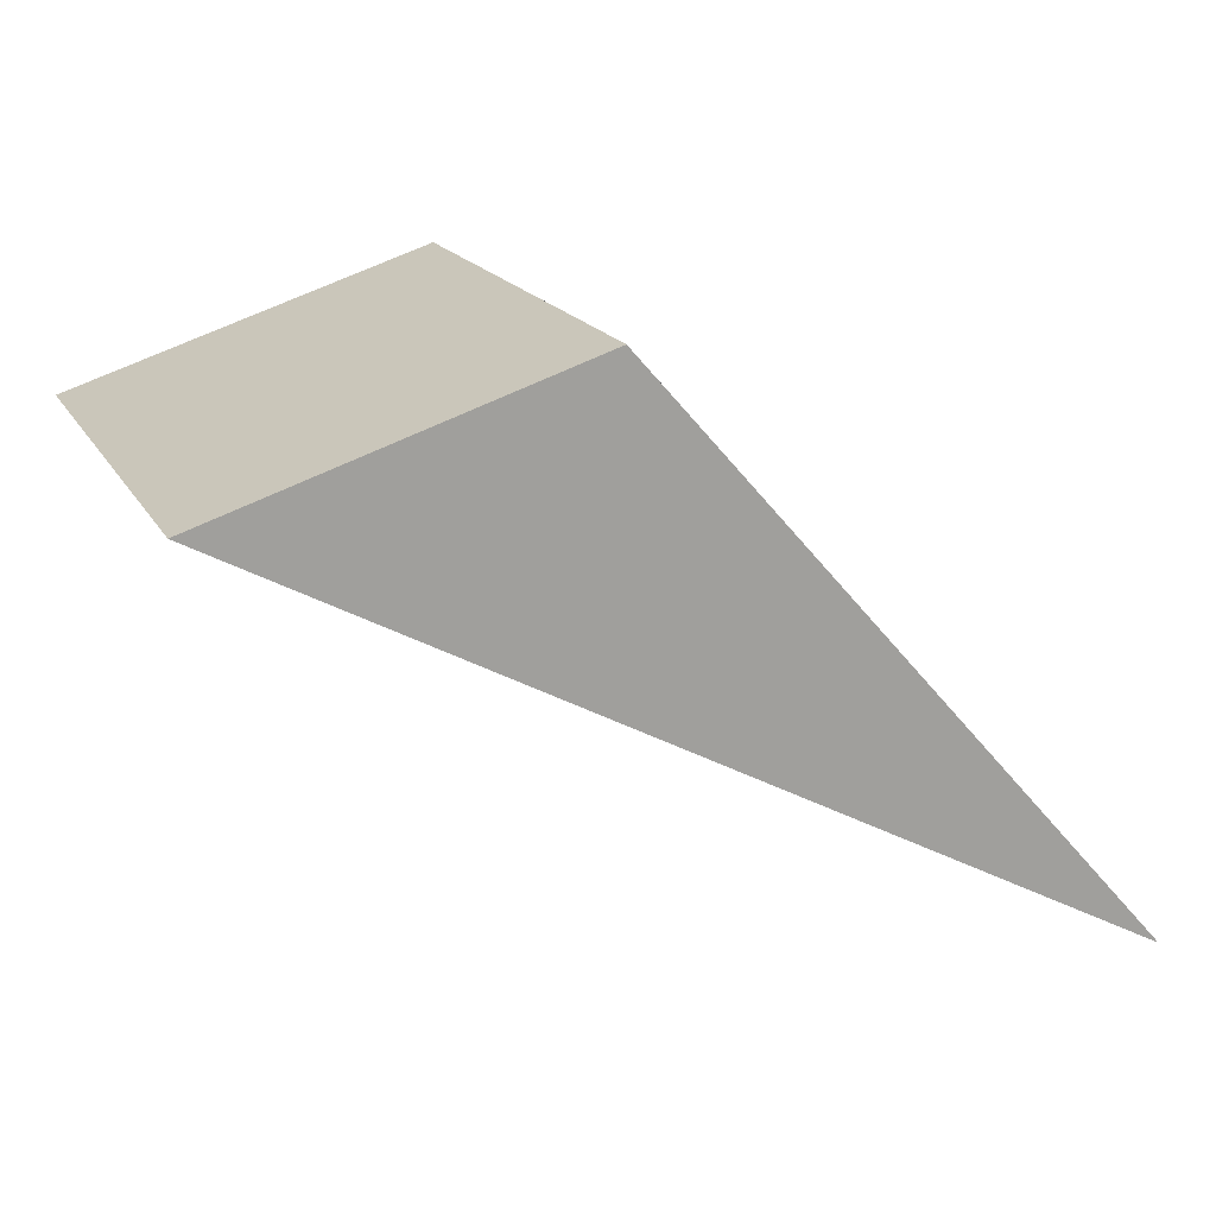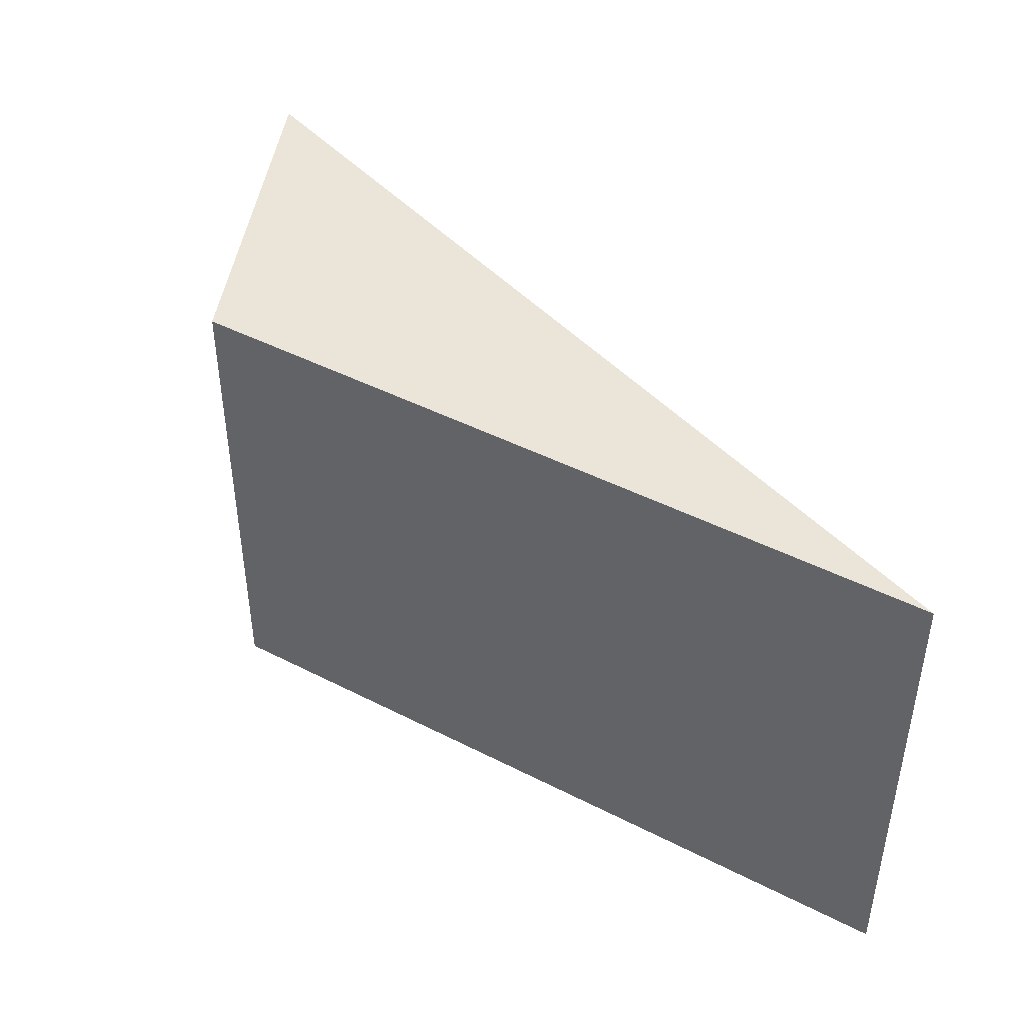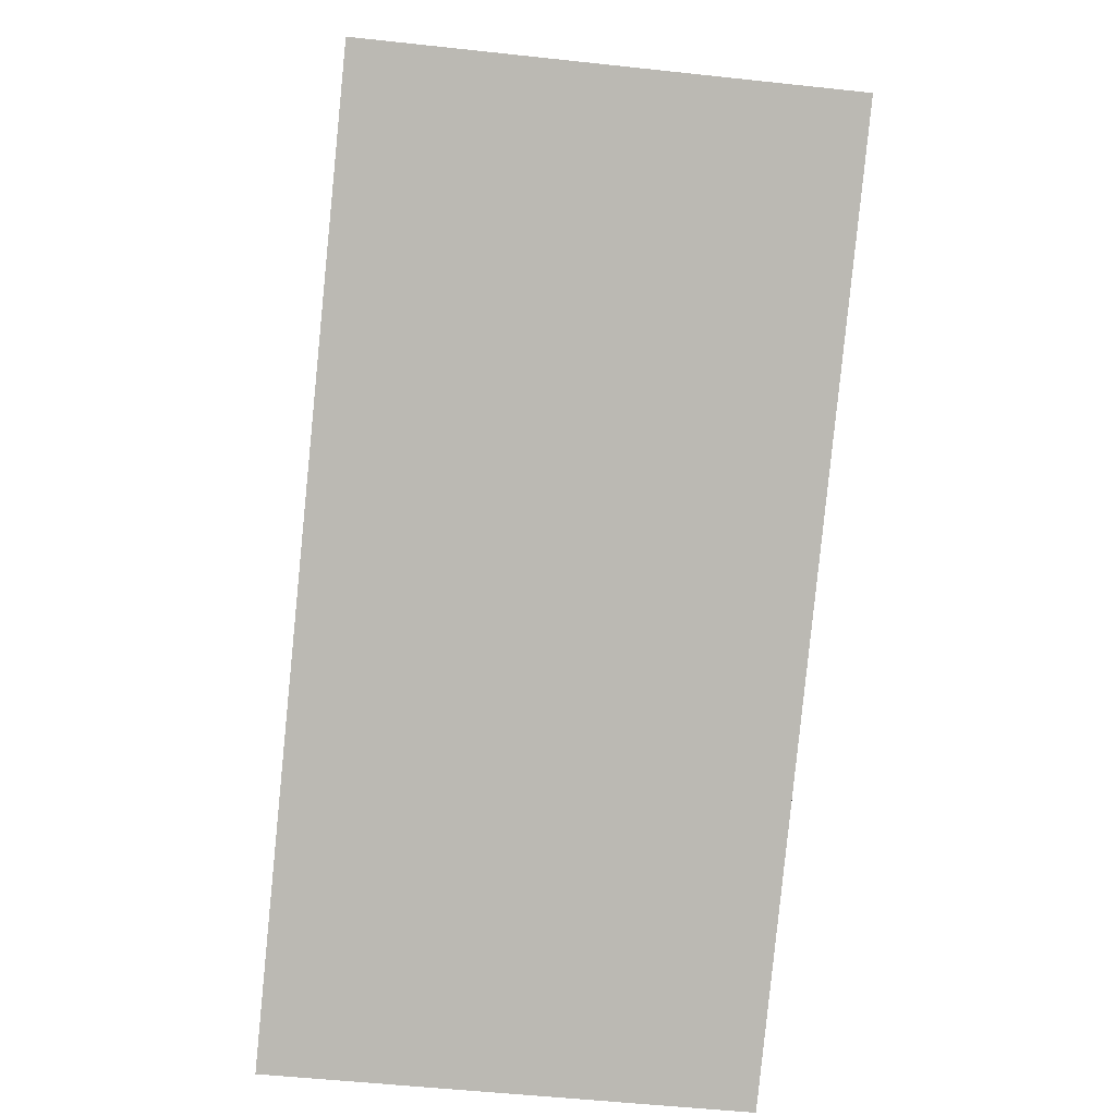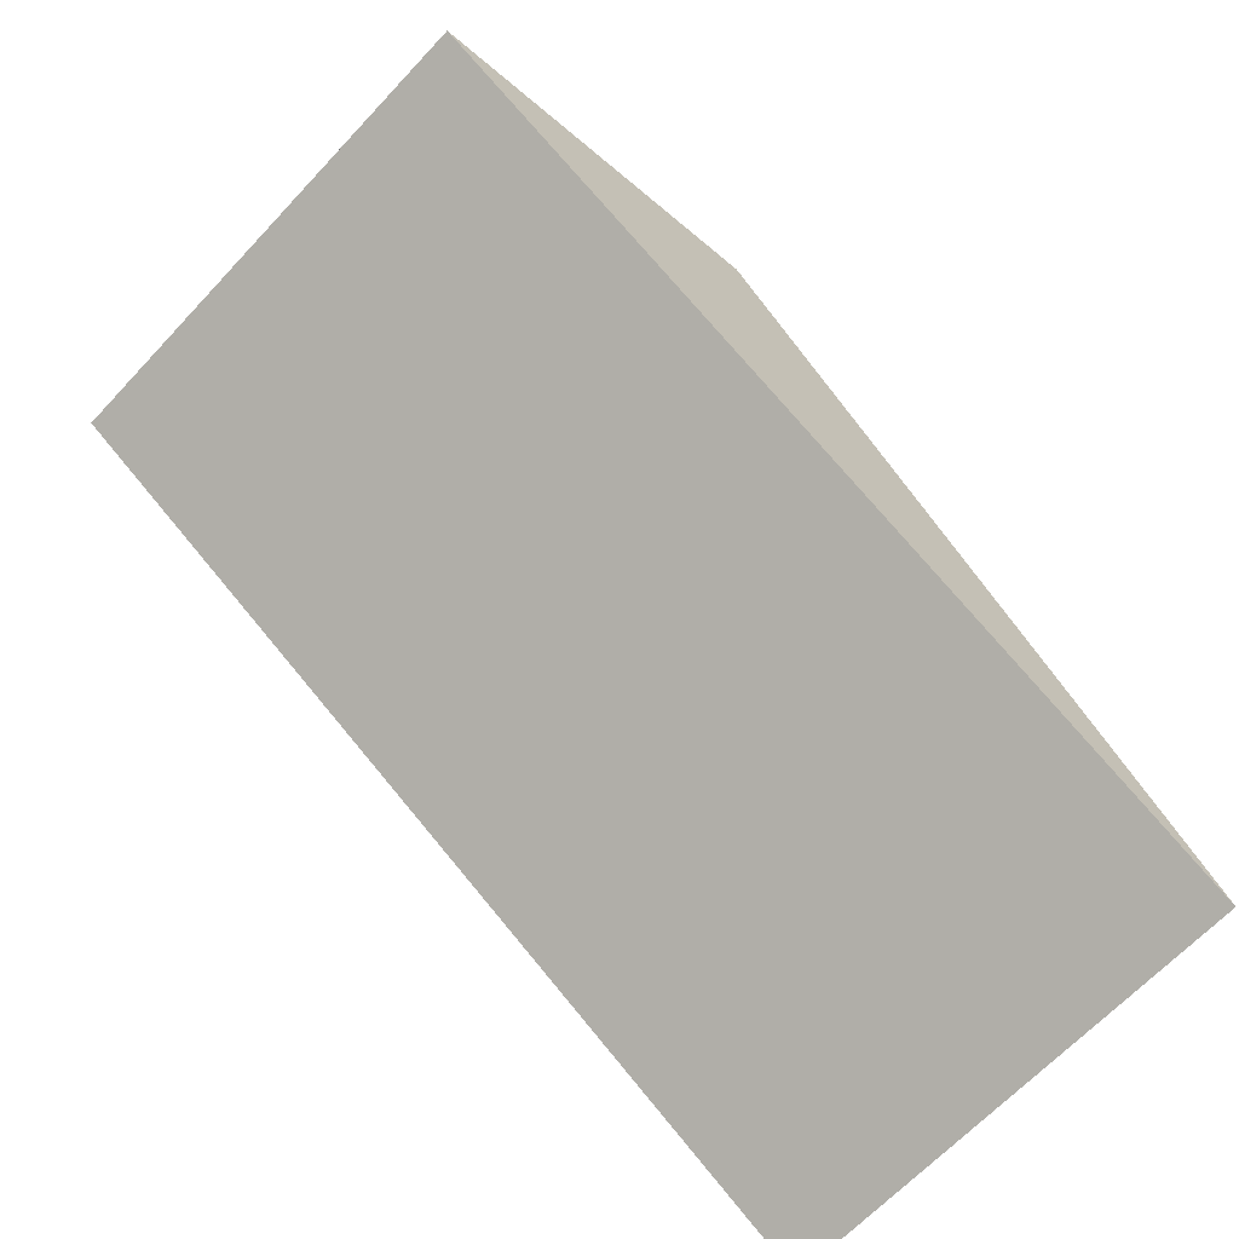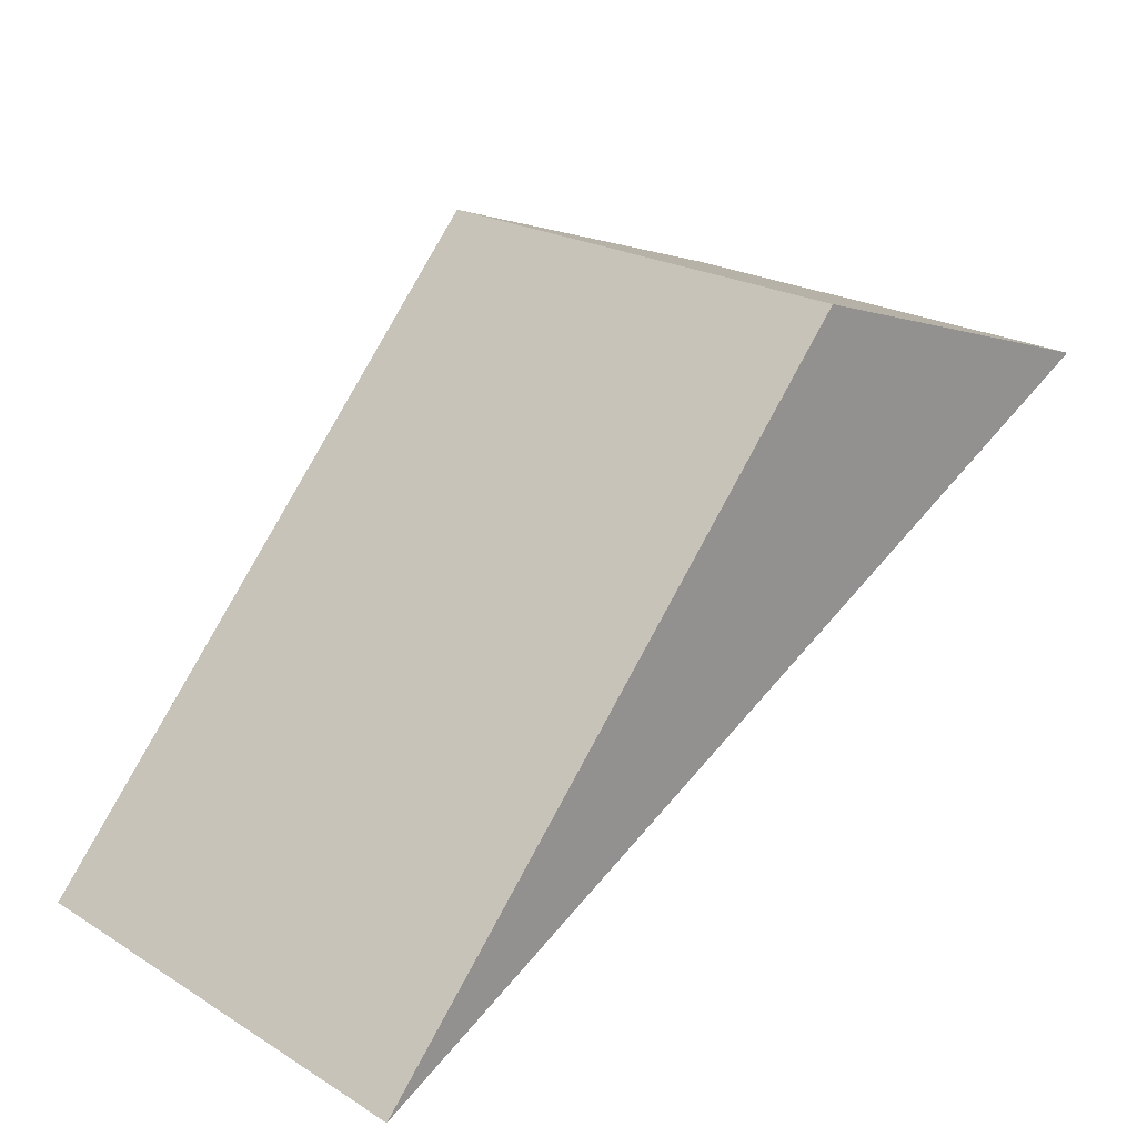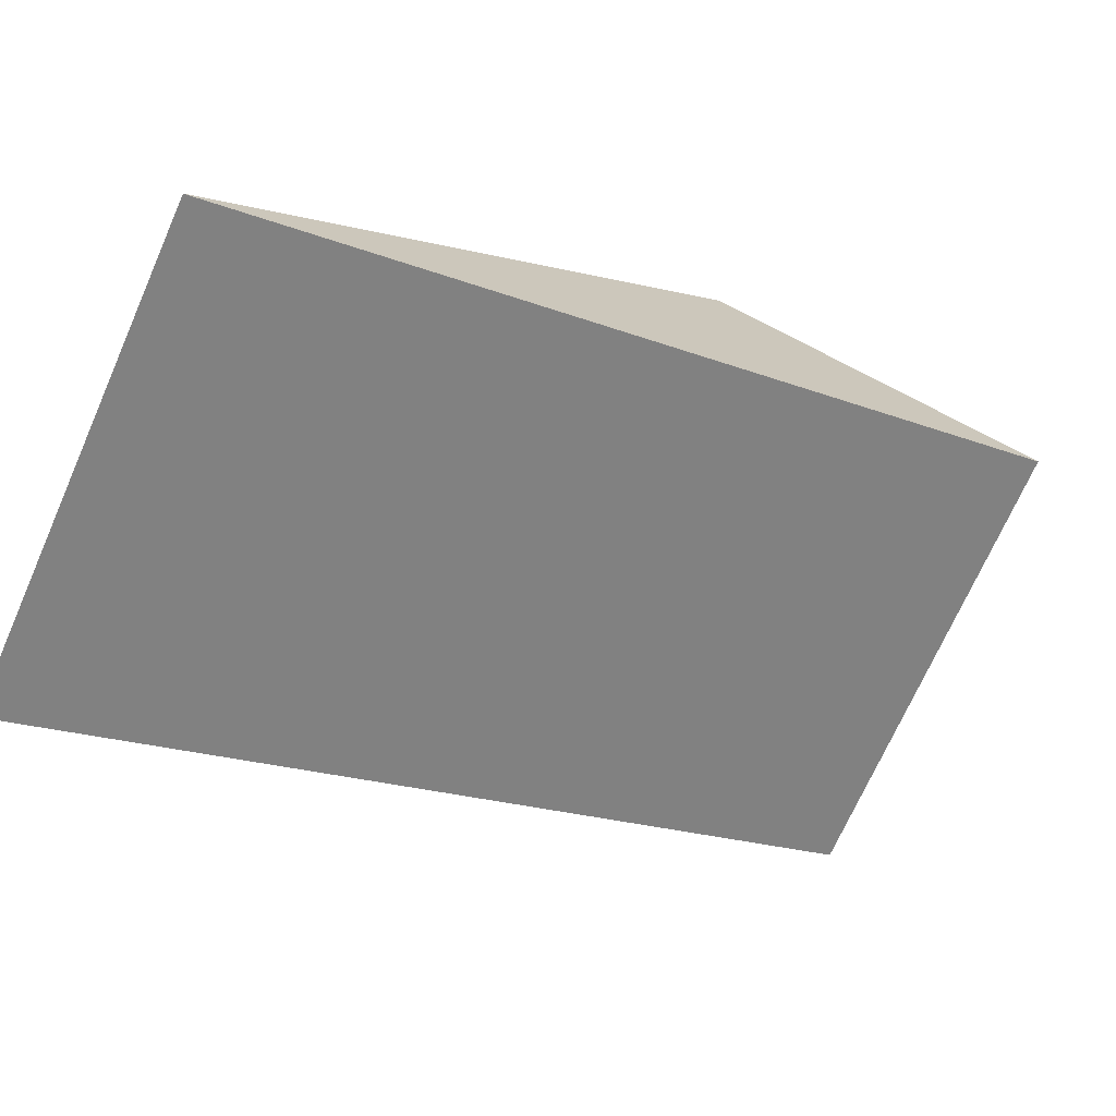
<metadata>
{"format":"obj","ext":"obj","renderer":"f3d","projection":"perspective","resolution":1024,"background":"white","views":[{"elev":17.9,"azim":158.9,"up":"+Y"},{"elev":44.6,"azim":-100.5,"up":"+Z"},{"elev":-54.5,"azim":83.5,"up":"+Y"},{"elev":-66.7,"azim":136.7,"up":"+Y"},{"elev":21.7,"azim":-43.5,"up":"+Y"},{"elev":-71.8,"azim":-24.0,"up":"+Y"}]}
</metadata>
<code>
o pentagon_hole_7
v 0.008021 -0.02469 0
v -0.021 -0.01526 -0
v 0.008021 -0.02469 0.04
v -0.021 -0.01526 0.04
v -0.063 -0.063 -0
v -0.063 -0.063 0.04
f 1 2 3
f 3 2 4
f 5 1 6
f 6 1 3
f 2 5 4
f 4 5 6
f 4 6 3
f 5 2 1

</code>
